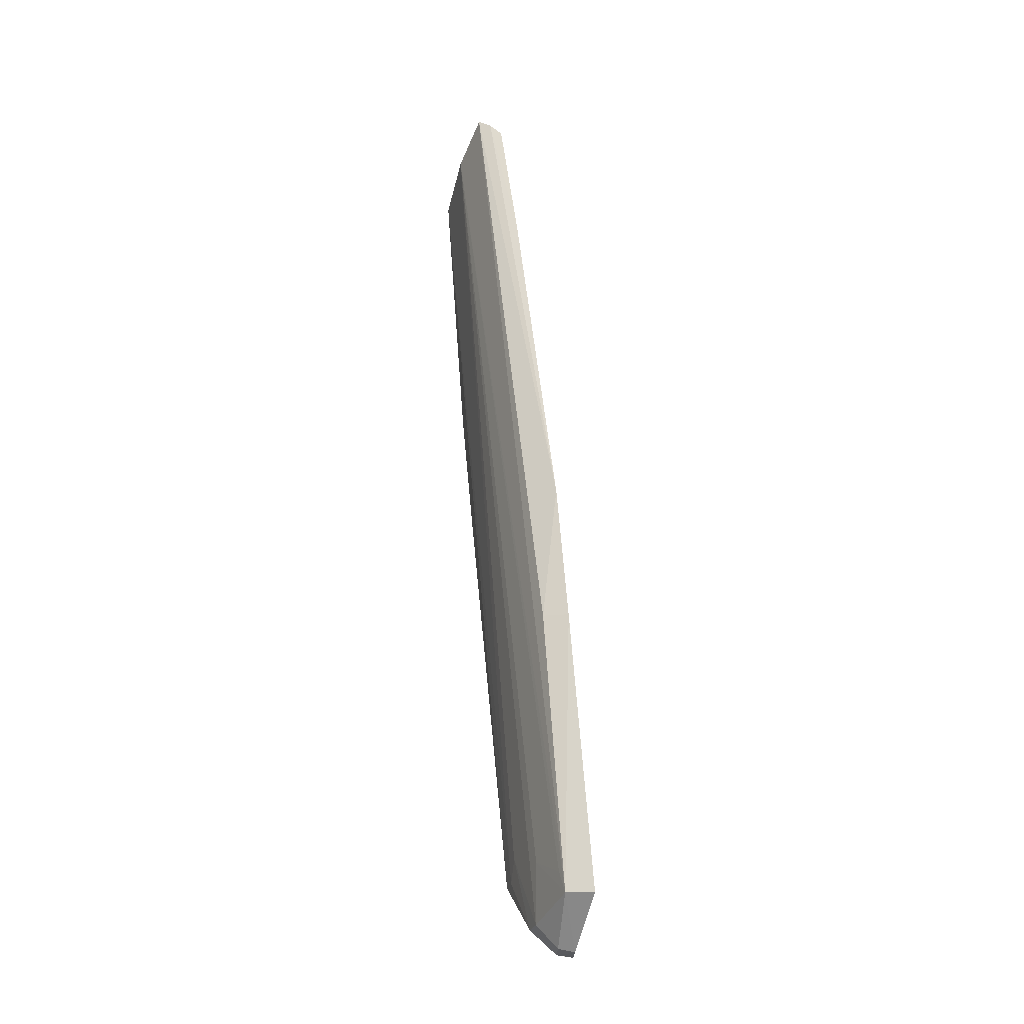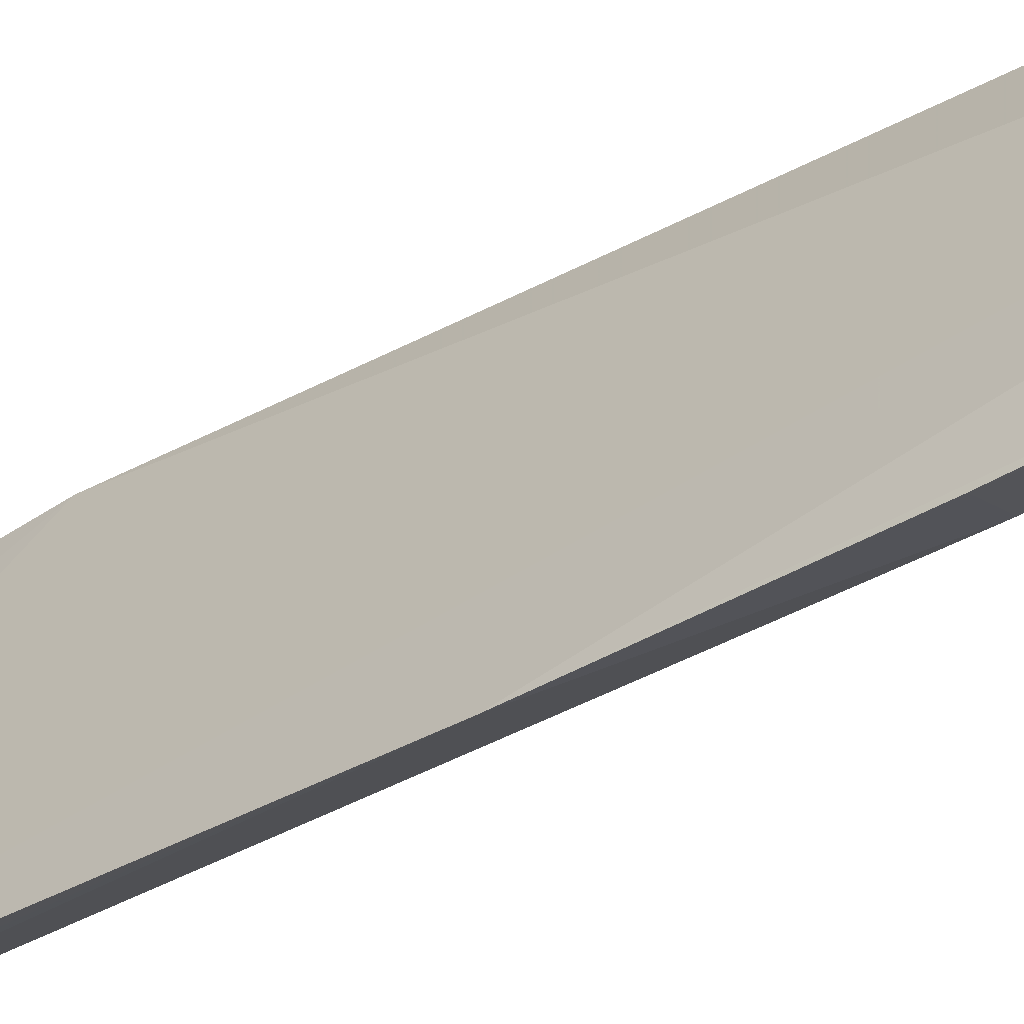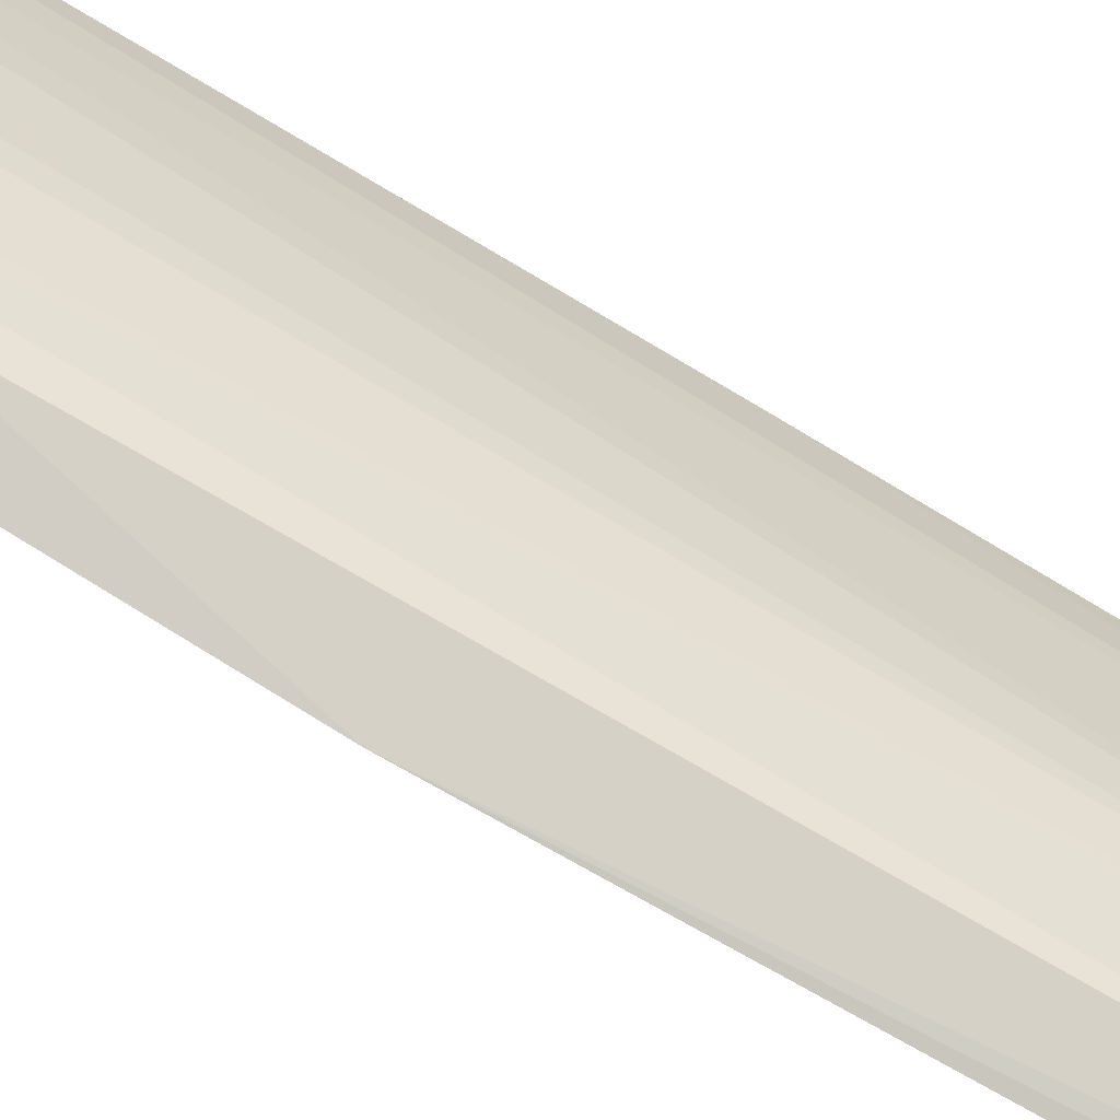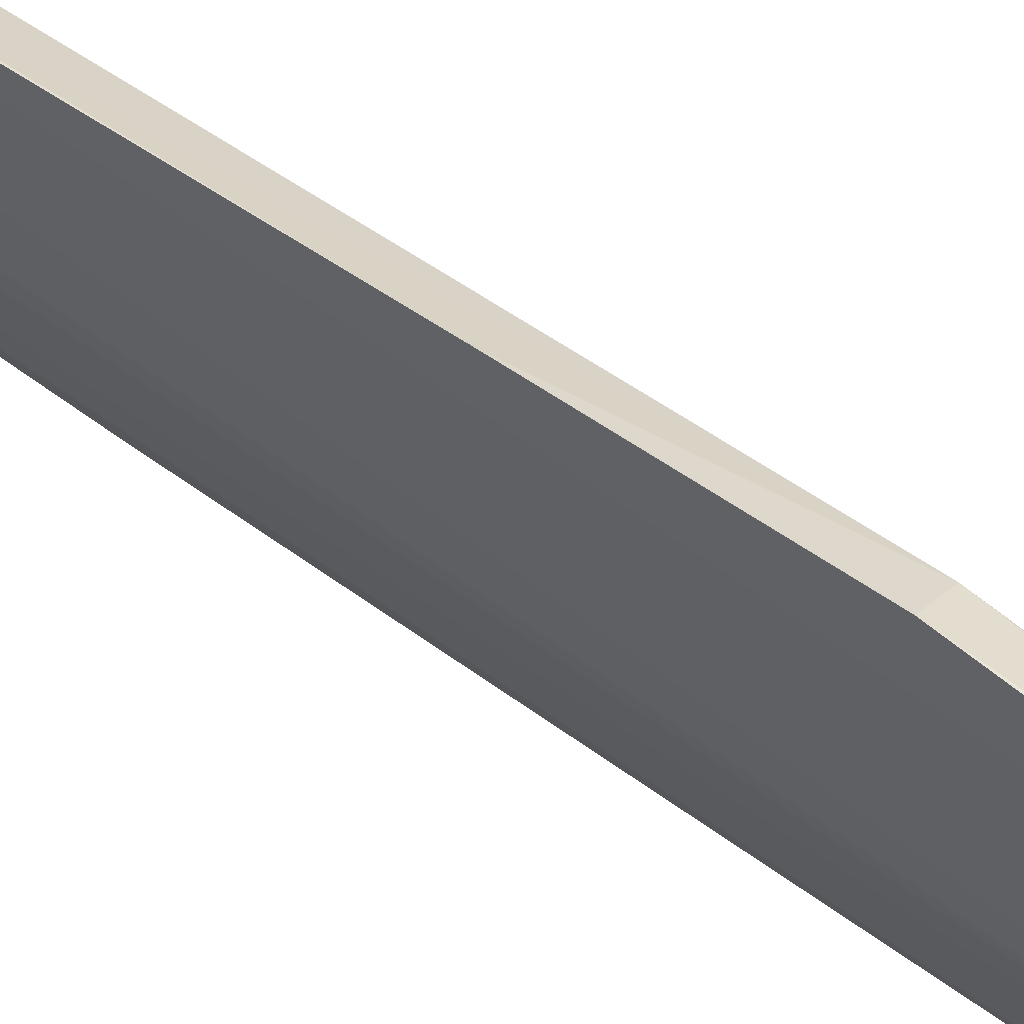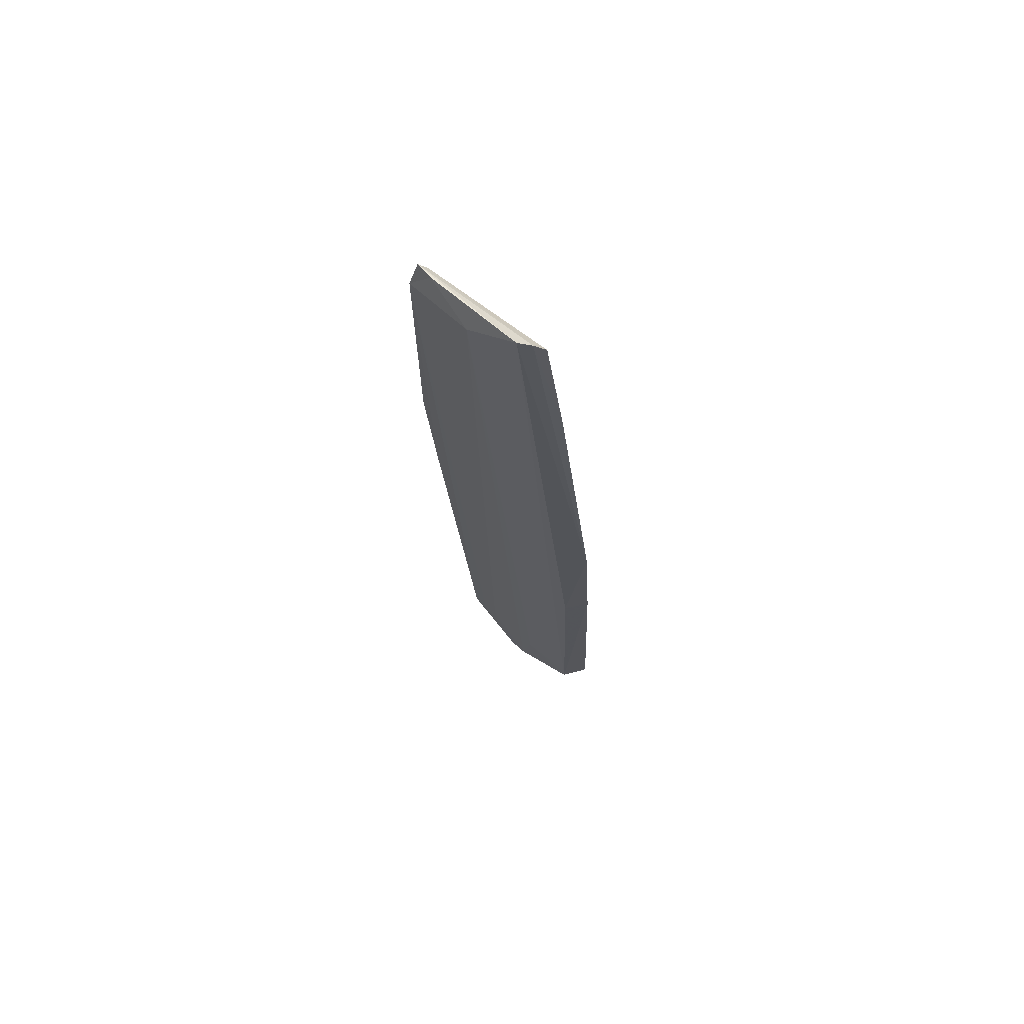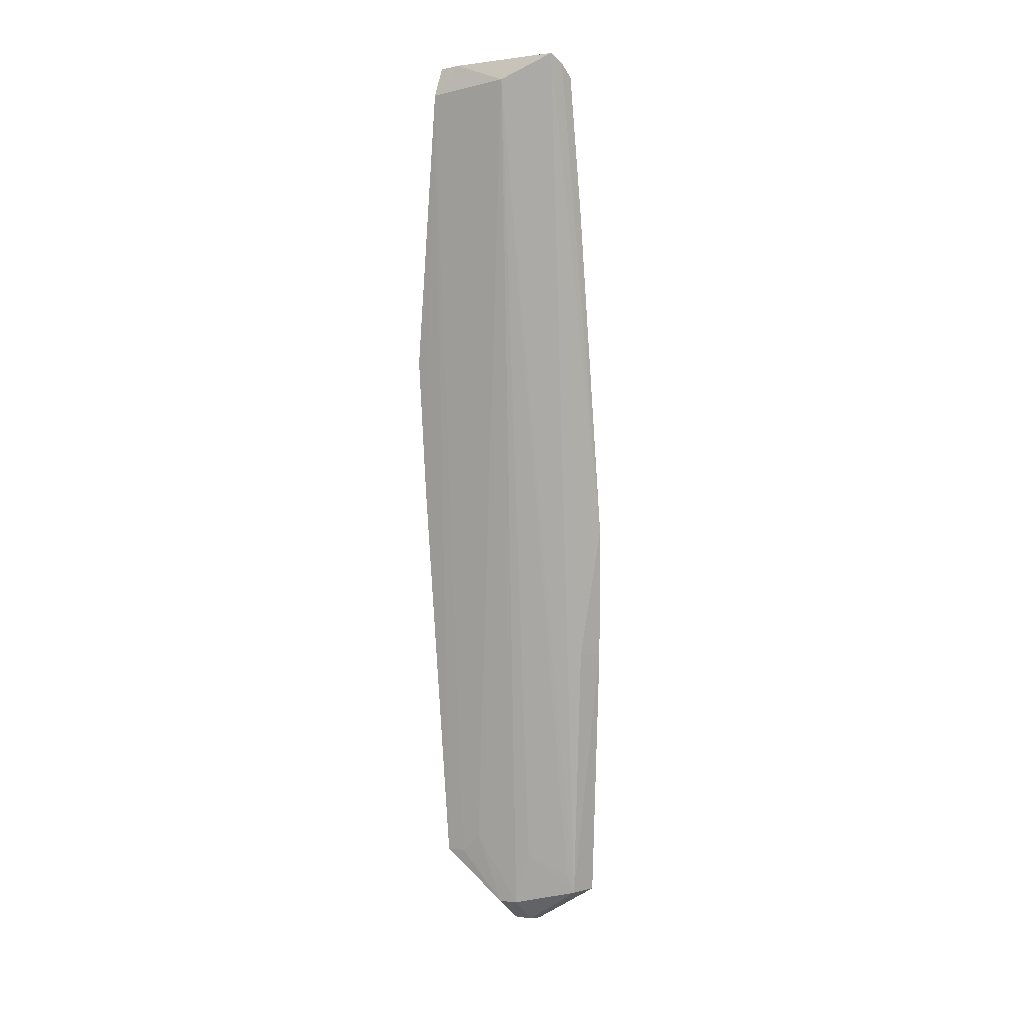
<metadata>
{"format":"obj","ext":"obj","renderer":"f3d","projection":"perspective","resolution":1024,"background":"white","views":[{"elev":-27.6,"azim":-1.3,"up":"+Z"},{"elev":-32.4,"azim":123.1,"up":"+Y"},{"elev":-79.4,"azim":-126.0,"up":"+Y"},{"elev":37.5,"azim":-50.3,"up":"+Y"},{"elev":63.1,"azim":-30.4,"up":"+Z"},{"elev":6.9,"azim":-55.2,"up":"+Z"}]}
</metadata>
<code>
v -0.06745 -0.01642 0.1194
v -0.06054 -0.03195 0.118
v -0.06333 -0.01142 0.08079
v -0.05317 -0.01837 0.0009978
v -0.06651 -0.02527 0.1177
v -0.05116 -0.01858 0.0006388
v -0.06645 -0.01684 0.1185
v -0.06381 -0.03112 0.1208
v -0.05909 -0.01076 0.01132
v -0.0582 -0.0321 0.1007
v -0.06212 -0.03165 0.1197
v -0.06718 -0.01884 0.1197
v -0.06842 -0.01602 0.116
v -0.0525 -0.02787 0.006218
v -0.05611 -0.01143 0.01077
v -0.05316 -0.03226 0.05833
v -0.05863 -0.01299 0.01135
v -0.06571 -0.01101 0.08105
v -0.0531 -0.02089 0.001183
v -0.06113 -0.01075 0.03384
v -0.05495 -0.0304 0.04121
v -0.049 -0.02872 0.00605
v -0.05575 -0.02017 0.004217
v -0.06411 -0.0108 0.06373
v -0.05103 -0.02096 0.0007343
v -0.05174 -0.0314 0.041
v -0.05573 -0.0223 0.01146
v -0.0583 -0.0154 0.01388
v -0.05642 -0.0179 0.004156
v -0.05317 -0.02714 0.00896
f 7 2 3
f 7 3 1
f 9 6 4
f 10 6 3
f 10 3 2
f 11 7 1
f 11 2 7
f 11 1 8
f 11 10 2
f 12 8 1
f 12 5 8
f 13 12 1
f 13 5 12
f 14 8 5
f 15 3 6
f 15 6 9
f 16 11 8
f 16 10 11
f 16 6 10
f 17 13 9
f 17 5 13
f 18 13 1
f 18 1 3
f 20 15 9
f 20 3 15
f 21 16 8
f 21 8 14
f 22 6 16
f 23 19 14
f 24 9 13
f 24 13 18
f 24 20 9
f 24 18 3
f 24 3 20
f 25 19 4
f 25 4 6
f 25 6 22
f 25 22 14
f 25 14 19
f 26 21 14
f 26 14 22
f 26 22 16
f 26 16 21
f 27 23 14
f 27 5 23
f 28 23 5
f 28 5 17
f 29 17 9
f 29 9 4
f 29 4 19
f 29 19 23
f 29 28 17
f 29 23 28
f 30 27 14
f 30 14 5
f 30 5 27

</code>
